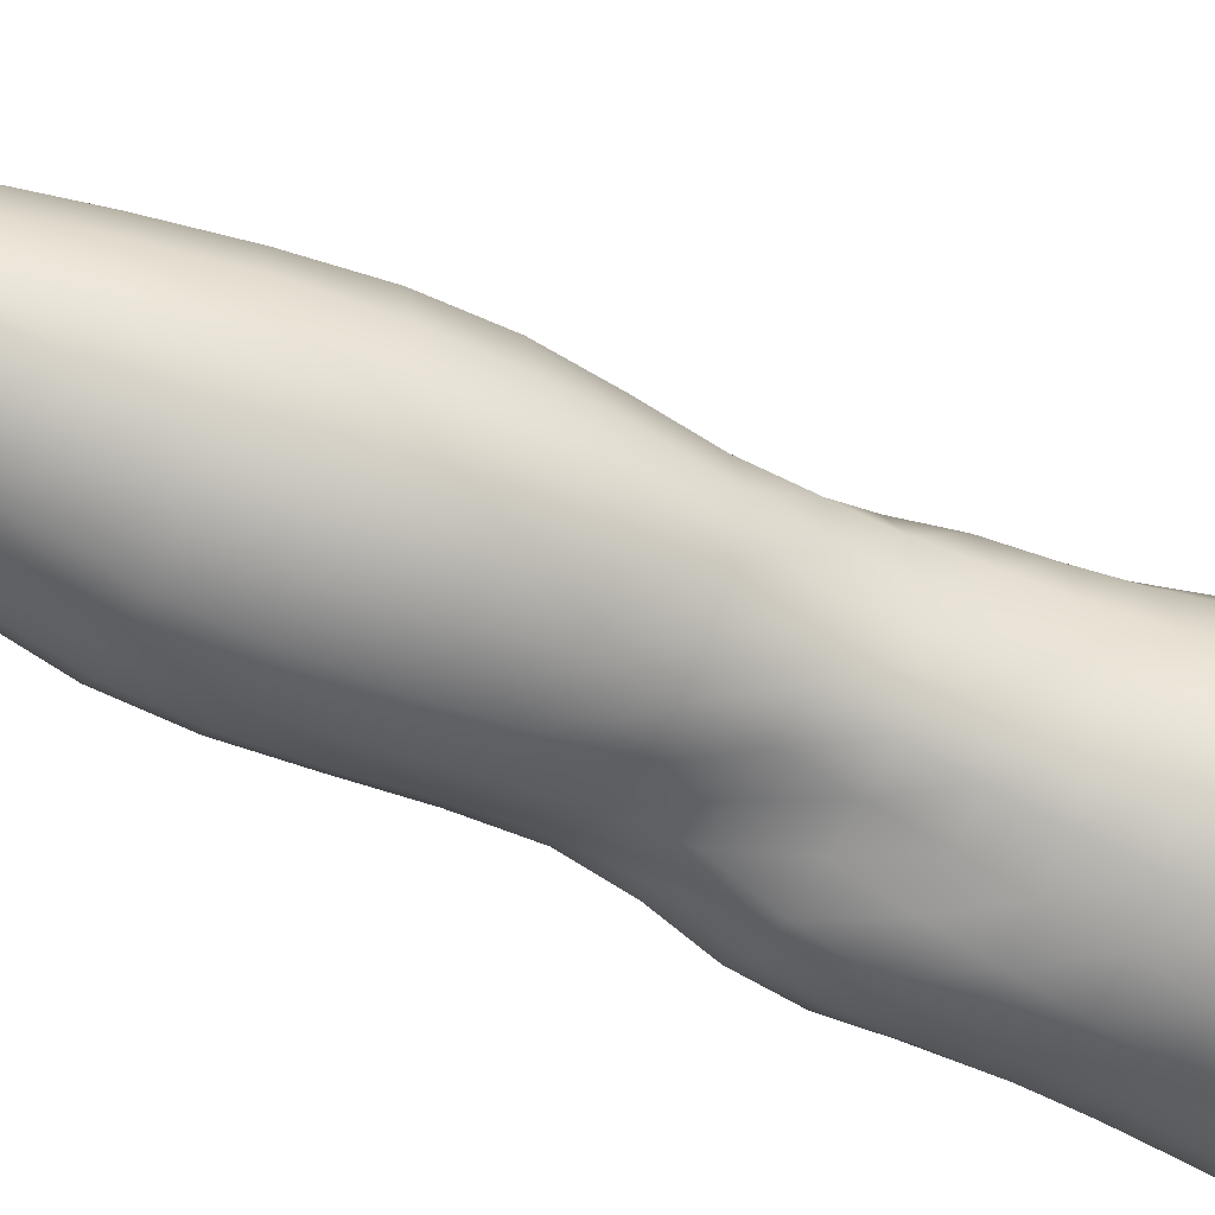
<metadata>
{"format":"obj","ext":"obj","renderer":"f3d","projection":"perspective","resolution":1024,"background":"white","views":[{"elev":-76.5,"azim":67.8,"up":"+Z"}]}
</metadata>
<code>
o SMPLX-mesh-female.001
v 0.1808 -0.5349 -0.01033
v 0.1755 -0.5395 0.02619
v 0.1479 -0.5305 -0.06673
v 0.1165 -0.5288 -0.08092
v 0.1585 -0.5426 0.06069
v 0.1319 -0.5454 0.08597
v 0.09907 -0.5448 0.09656
v 0.07963 -0.5218 -0.08547
v 0.04088 -0.5056 -0.07265
v 0.04773 -0.5414 -0.07432
v 0.08214 -0.5487 -0.08071
v 0.1636 -0.5605 -0.04294
v 0.171 -0.5312 -0.04289
v 0.1424 -0.5575 -0.06465
v 0.1736 -0.5655 -0.01208
v 0.1694 -0.5704 0.02365
v 0.1275 -0.5764 0.08282
v 0.09517 -0.5745 0.09222
v 0.01632 -0.5391 0.05814
v 0.03698 -0.5417 0.07791
v 0.03449 -0.5664 0.07046
v 0.01515 -0.5612 0.04912
v 0.01304 -0.5103 -0.04743
v 0.001762 -0.5189 -0.02025
v 0.004759 -0.5437 -0.02954
v 0.01991 -0.54 -0.05572
v 0.1176 -0.6326 0.07321
v 0.08601 -0.6311 0.07957
v 0.09072 -0.6035 0.08639
v 0.1228 -0.6051 0.07848
v 0.007028 -0.5818 0.01435
v 0.01541 -0.5864 0.03909
v 0.01746 -0.6135 0.02915
v 0.01117 -0.6091 0.004511
v 0.01528 -0.6368 -0.003596
v 0.01991 -0.6412 0.02109
v 0.02077 -0.668 0.01115
v 0.01813 -0.6632 -0.01192
v 0.1531 -0.5748 0.05773
v 0.1551 -0.6266 0.02099
v 0.1418 -0.6314 0.05132
v 0.1473 -0.6037 0.05485
v 0.1617 -0.5992 0.02255
v 0.1147 -0.5544 -0.07697
v 0.004261 -0.5563 0.02459
v 0.003731 -0.5353 0.03479
v 0.01967 -0.604 -0.04219
v 0.03561 -0.603 -0.06255
v 0.02797 -0.5729 -0.05955
v 0.01174 -0.574 -0.03645
v 0.1375 -0.6099 -0.0612
v 0.1541 -0.6142 -0.03975
v 0.1583 -0.5881 -0.04071
v 0.1398 -0.5842 -0.06239
v 0.1596 -0.6203 -0.01137
v 0.1662 -0.5935 -0.01101
v 0.1444 -0.6795 0.01786
v 0.1299 -0.6836 0.04421
v 0.1361 -0.6581 0.04797
v 0.1496 -0.6535 0.01941
v 0.1507 -0.6728 -0.01283
v 0.1548 -0.6468 -0.01218
v 0.1506 -0.6403 -0.03943
v 0.1472 -0.6661 -0.03872
v 0.1332 -0.6605 -0.05858
v 0.1356 -0.6353 -0.06023
v 0.1145 -0.6322 -0.07389
v 0.1143 -0.6569 -0.07217
v 0.09015 -0.6302 -0.07898
v 0.06472 -0.6294 -0.07576
v 0.06936 -0.6544 -0.0751
v 0.09269 -0.655 -0.0772
v 0.03174 -0.6574 -0.05234
v 0.0481 -0.6554 -0.06733
v 0.04212 -0.6302 -0.06531
v 0.02633 -0.6318 -0.04725
v 0.04987 -0.7563 -0.07081
v 0.06811 -0.7539 -0.07322
v 0.06242 -0.7283 -0.07297
v 0.04377 -0.7306 -0.06817
v 0.08505 -0.7518 -0.07688
v 0.1024 -0.7509 -0.07761
v 0.09861 -0.7268 -0.07466
v 0.08103 -0.7272 -0.07368
v 0.1277 -0.7322 -0.05408
v 0.1151 -0.7281 -0.06884
v 0.1186 -0.7523 -0.07102
v 0.1299 -0.7566 -0.05568
v 0.1406 -0.7617 -0.03762
v 0.1409 -0.7381 -0.03669
v 0.1391 -0.7673 -0.017
v 0.1426 -0.7446 -0.01512
v 0.1281 -0.75 0.007352
v 0.125 -0.7718 0.003951
v 0.02636 -0.768 -0.02614
v 0.0263 -0.7631 -0.04525
v 0.02157 -0.7381 -0.03837
v 0.02345 -0.7432 -0.01917
v 0.04903 -0.7511 0.01846
v 0.06664 -0.7533 0.03814
v 0.06619 -0.7763 0.02709
v 0.05183 -0.7745 0.005868
v 0.1467 -0.6974 -0.01349
v 0.1394 -0.7042 0.01586
v 0.1302 -0.6849 -0.05637
v 0.1437 -0.6907 -0.03756
v 0.03604 -0.6817 -0.05773
v 0.05326 -0.6796 -0.0692
v 0.02176 -0.6937 0.000802
v 0.01948 -0.6887 -0.02076
v 0.09846 -0.708 0.05373
v 0.123 -0.7079 0.04007
v 0.1166 -0.731 0.03551
v 0.0938 -0.7317 0.04883
v 0.1442 -0.7212 -0.01424
v 0.1413 -0.7144 -0.03681
v 0.128 -0.7084 -0.05448
v 0.1138 -0.7046 -0.06826
v 0.09634 -0.7031 -0.07344
v 0.0775 -0.7029 -0.07279
v 0.05778 -0.7036 -0.0713
v 0.03975 -0.7058 -0.06319
v 0.02046 -0.7134 -0.02988
v 0.02281 -0.7187 -0.009778
v 0.09044 -0.7549 0.04377
v 0.1125 -0.7534 0.02941
v 0.1125 -0.7743 0.0229
v 0.08868 -0.7759 0.03384
v 0.08826 -0.7964 0.02352
v 0.06765 -0.797 0.0168
v 0.08961 -0.7772 -0.08042
v 0.1064 -0.7765 -0.07983
v 0.1215 -0.7774 -0.07259
v 0.1422 -0.7846 -0.0405
v 0.1367 -0.7911 -0.01706
v 0.1243 -0.7958 0.003336
v 0.1103 -0.7953 0.01805
v 0.0402 -0.8139 -0.05264
v 0.03465 -0.7878 -0.0484
v 0.03379 -0.7912 -0.03146
v 0.03955 -0.8172 -0.03533
v 0.0596 -0.8083 -0.07734
v 0.07527 -0.8049 -0.08605
v 0.07344 -0.7797 -0.07405
v 0.05745 -0.7825 -0.06953
v 0.09327 -0.8026 -0.09023
v 0.1115 -0.8021 -0.08721
v 0.1282 -0.8023 -0.0792
v 0.1345 -0.78 -0.05934
v 0.1411 -0.8048 -0.0641
v 0.1438 -0.81 -0.04215
v 0.1369 -0.8163 -0.01385
v 0.1203 -0.8498 0.002673
v 0.1163 -0.8218 0.003821
v 0.1403 -0.8436 -0.01371
v 0.09715 -0.9397 -0.008696
v 0.1211 -0.938 -0.008731
v 0.1184 -0.9697 -0.01458
v 0.09688 -0.9716 -0.01404
v 0.04196 -0.8446 -0.03925
v 0.04105 -0.8419 -0.05915
v 0.05915 -0.8359 -0.08741
v 0.0767 -0.8324 -0.09691
v 0.1526 -0.8658 -0.04647
v 0.1482 -0.837 -0.04253
v 0.1461 -0.8317 -0.06759
v 0.1496 -0.8609 -0.07196
v 0.04161 -0.9347 -0.05047
v 0.04036 -0.9326 -0.07076
v 0.03879 -0.9016 -0.06866
v 0.04003 -0.9038 -0.04705
v 0.05787 -0.8657 -0.0943
v 0.05749 -0.8964 -0.09905
v 0.0754 -0.8933 -0.1095
v 0.07583 -0.8622 -0.1046
v 0.1508 -0.9293 -0.05227
v 0.1535 -0.8966 -0.04987
v 0.1512 -0.8926 -0.07495
v 0.1492 -0.9262 -0.07654
v 0.144 -0.8719 -0.01799
v 0.1441 -0.9018 -0.02272
v 0.1232 -0.9073 -0.004214
v 0.1218 -0.8774 0.000285
v 0.0972 -0.9089 -0.003526
v 0.09491 -0.8798 0.000533
v 0.05369 -0.9998 -0.0703
v 0.04662 -0.9658 -0.07093
v 0.04753 -0.9682 -0.05191
v 0.05465 -1.002 -0.05335
v 0.0775 -0.9261 -0.1105
v 0.05937 -0.9285 -0.1011
v 0.06428 -0.9619 -0.09835
v 0.08085 -0.9602 -0.107
v 0.14 -1 -0.05566
v 0.1461 -0.9639 -0.05422
v 0.1442 -0.9617 -0.07672
v 0.1374 -0.9976 -0.07675
v 0.1161 -1.004 -0.02042
v 0.138 -0.9666 -0.02938
v 0.1335 -1.002 -0.03415
v 0.1115 -1.038 -0.02373
v 0.09471 -1.039 -0.02283
v 0.09603 -1.005 -0.01923
v 0.06165 -1.034 -0.05417
v 0.05897 -1.032 -0.06891
v 0.08312 -1.027 -0.09781
v 0.08332 -0.9944 -0.1016
v 0.06845 -0.9961 -0.09387
v 0.07003 -1.029 -0.09004
v 0.1171 -0.9952 -0.1
v 0.1005 -0.9941 -0.1039
v 0.09922 -1.027 -0.09977
v 0.1142 -1.029 -0.09574
v 0.1294 -1.03 -0.07519
v 0.1296 -0.996 -0.09082
v 0.1234 -1.029 -0.0875
v 0.1332 -1.032 -0.05566
v 0.1281 -1.036 -0.03584
v 0.03385 -0.5928 0.06268
v 0.0332 -0.6205 0.05343
v 0.03214 -0.6737 0.03352
v 0.03321 -0.6476 0.04462
v 0.0322 -0.699 0.02193
v 0.03312 -0.7242 0.01079
v 0.03342 -0.7485 -0.000473
v 0.03614 -0.7722 -0.01013
v 0.04155 -0.7958 -0.01531
v 0.04658 -0.8214 -0.01681
v 0.0512 -0.8757 -0.02329
v 0.04134 -0.8736 -0.0433
v 0.05031 -0.8478 -0.01974
v 0.05256 -0.9369 -0.0295
v 0.05115 -0.9057 -0.02641
v 0.05741 -0.9707 -0.03319
v 0.06299 -1.005 -0.03719
v 0.06927 -1.037 -0.03993
v 0.1342 -0.7274 0.01241
v 0.1138 -0.681 -0.06964
v 0.09462 -0.6792 -0.07458
v 0.07368 -0.6787 -0.07361
v 0.04882 -0.7038 0.04174
v 0.07124 -0.7065 0.05418
v 0.06788 -0.7304 0.04678
v 0.04715 -0.7285 0.03176
v 0.09151 -0.8549 0.003038
v 0.07043 -0.8785 -0.008256
v 0.06805 -0.8519 -0.004202
v 0.08983 -0.832 0.006526
v 0.1176 -0.8287 -0.09577
v 0.1346 -0.8289 -0.08583
v 0.1206 -0.8576 -0.1039
v 0.0972 -0.8299 -0.09945
v 0.09827 -0.8591 -0.1078
v 0.05409 -0.6541 0.06302
v 0.08079 -0.6576 0.07173
v 0.07562 -0.6826 0.06303
v 0.05108 -0.679 0.05272
v -0.000105 -0.5287 0.008211
v 0.06189 -0.5715 0.08672
v 0.06609 -0.5435 0.09271
v 0.05911 -0.5994 0.07952
v 0.05658 -0.6272 0.07164
v 0.05553 -0.7979 -0.000618
v 0.06514 -0.8241 0.00049
v 0.07231 -0.9079 -0.01287
v 0.07383 -0.9389 -0.01735
v 0.07597 -0.9716 -0.02206
v 0.0783 -1.006 -0.0267
v 0.08054 -1.038 -0.02913
v 0.00168 -0.5503 -0.002126
v 0.006582 -0.5776 -0.01086
v 0.0123 -0.6061 -0.01891
v 0.06023 -0.6032 -0.07551
v 0.08765 -0.6047 -0.07984
v 0.08516 -0.5776 -0.08029
v 0.05467 -0.5742 -0.0751
v 0.1144 -0.607 -0.0747
v 0.1146 -0.581 -0.07555
v 0.1048 -0.6842 0.06028
v 0.09824 -0.8907 -0.113
v 0.1204 -0.9239 -0.1089
v 0.1211 -0.8893 -0.1086
v 0.09885 -0.9245 -0.1135
v 0.1394 -0.8899 -0.09534
v 0.138 -0.8579 -0.09193
v 0.1416 -0.9335 -0.02575
v 0.1005 -0.9593 -0.1097
v 0.1192 -0.9594 -0.1052
v 0.1345 -0.9601 -0.09368
v 0.1382 -0.9242 -0.09581
v 0.01693 -0.6339 -0.02608
v 0.02097 -0.66 -0.03334
v 0.02409 -0.6847 -0.04073
v 0.02651 -0.7091 -0.04831
v 0.02929 -0.7339 -0.05563
v 0.0352 -0.7589 -0.06087
v 0.04356 -0.7846 -0.06192
v 0.04758 -0.811 -0.06702
v 0.03991 -0.8713 -0.06456
v 0.04613 -0.8687 -0.08092
v 0.04751 -0.8391 -0.07486
v 0.04537 -0.8993 -0.08514
v 0.04719 -0.9306 -0.08695
v 0.05288 -0.9638 -0.08569
v 0.06253 -1.031 -0.08065
v 0.05915 -0.9977 -0.08328
v 0.1117 -0.6587 0.06732
v 0.06637 -1.063 -0.05234
v 0.06912 -1.088 -0.04895
v 0.06914 -1.087 -0.06345
v 0.0648 -1.061 -0.06682
v 0.08193 -1.057 -0.09453
v 0.07033 -1.059 -0.08636
v 0.09695 -1.056 -0.0968
v 0.09446 -1.083 -0.09432
v 0.1052 -1.084 -0.08876
v 0.1102 -1.057 -0.09228
v 0.1176 -1.058 -0.08369
v 0.1216 -1.086 -0.05353
v 0.1267 -1.061 -0.05466
v 0.1226 -1.059 -0.07228
v 0.1183 -1.085 -0.07006
v 0.1211 -1.064 -0.03609
v 0.1166 -1.088 -0.03506
v 0.107 -1.066 -0.02483
v 0.07244 -1.065 -0.03772
v 0.07322 -1.09 -0.03352
v 0.08123 -1.083 -0.09201
v 0.07246 -1.085 -0.08265
v 0.0654 -1.06 -0.07682
v 0.07075 -1.086 -0.07327
v 0.07012 -1.114 -0.05936
v 0.06339 -1.113 -0.04538
v 0.08084 -1.11 -0.09148
v 0.0754 -1.112 -0.07979
v 0.1022 -1.109 -0.08589
v 0.09275 -1.109 -0.09474
v 0.1193 -1.11 -0.06872
v 0.1124 -1.084 -0.07976
v 0.1105 -1.11 -0.07699
v 0.1207 -1.11 -0.05316
v 0.115 -1.111 -0.03193
v 0.0705 -1.112 -0.02824
v 0.07335 -1.113 -0.06974
v 0.08133 -1.067 -0.02711
v 0.08132 -1.09 -0.02319
v 0.09301 -1.067 -0.02286
v 0.1039 -1.09 -0.02329
v 0.09223 -1.09 -0.02006
v 0.07983 -1.112 -0.01597
v 0.1034 -1.112 -0.01843
v 0.09204 -1.111 -0.01365
v 0.1206 -1.129 -0.07012
v 0.124 -1.13 -0.05479
v 0.1106 -1.129 -0.07923
v 0.09251 -1.129 -0.09758
v 0.1029 -1.128 -0.08933
v 0.07866 -1.128 -0.006901
v 0.07046 -1.131 -0.02297
v 0.09234 -1.126 -0.002568
v 0.106 -1.128 -0.008947
v 0.06366 -1.133 -0.04238
v 0.06819 -1.133 -0.05782
v 0.07255 -1.133 -0.06811
v 0.08046 -1.13 -0.09193
v 0.07578 -1.132 -0.0783
v 0.1167 -1.131 -0.02841
v 0.08919 -0.8133 0.01236
v 0.07513 -0.811 0.00888
v 0.105 -0.8108 0.0123
f 8 10 9
f 17 7 18
f 27 29 28
f 31 33 32
f 35 37 36
f 6 39 5
f 40 42 41
f 51 53 52
f 22 46 45
f 55 43 40
f 62 64 63
f 73 75 74
f 69 71 70
f 77 79 78
f 95 97 96
f 85 87 86
f 89 92 91
f 64 105 65
f 116 85 117
f 82 131 81
f 134 150 149
f 119 84 120
f 180 182 181
f 194 196 195
f 218 198 201
f 142 144 143
f 210 212 211
f 37 223 221
f 183 184 182
f 189 205 204
f 111 113 112
f 168 170 169
f 133 147 132
f 124 225 224
f 156 158 157
f 220 32 33
f 214 215 197
f 221 36 37
f 109 38 110
f 91 134 89
f 225 95 226
f 13 15 12
f 80 121 79
f 99 101 100
f 143 162 142
f 229 160 230
f 189 234 188
f 145 78 144
f 190 192 191
f 226 140 227
f 165 180 164
f 232 171 168
f 241 243 242
f 251 252 249
f 93 113 126
f 105 118 238
f 254 256 255
f 124 110 123
f 9 26 23
f 221 241 257
f 102 227 263
f 264 231 247
f 24 270 258
f 273 275 274
f 274 278 277
f 70 74 75
f 111 256 242
f 244 100 243
f 61 106 64
f 107 74 108
f 72 240 71
f 79 120 84
f 185 265 184
f 211 288 210
f 268 202 203
f 195 200 194
f 104 115 103
f 292 110 38
f 294 107 122
f 294 97 123
f 297 96 296
f 191 304 303
f 57 59 58
f 280 175 253
f 81 144 78
f 88 90 89
f 203 267 268
f 197 217 214
f 235 204 236
f 94 135 91
f 281 289 288
f 116 103 115
f 239 68 238
f 50 272 271
f 299 301 300
f 206 211 212
f 145 298 297
f 66 68 67
f 1 16 15
f 149 89 134
f 286 177 181
f 80 296 295
f 76 292 291
f 240 121 108
f 251 284 282
f 106 117 105
f 227 141 228
f 30 18 29
f 54 12 53
f 31 270 271
f 276 11 275
f 222 262 220
f 53 15 56
f 56 16 43
f 275 44 278
f 55 63 52
f 104 58 112
f 274 70 273
f 259 219 261
f 219 22 32
f 182 286 181
f 282 253 251
f 179 284 178
f 164 181 177
f 173 303 302
f 161 230 160
f 162 175 172
f 166 151 165
f 183 155 153
f 185 153 245
f 248 247 245
f 252 147 249
f 262 255 28
f 193 283 287
f 34 36 33
f 161 298 301
f 232 188 234
f 23 25 24
f 308 310 309
f 312 209 206
f 314 316 315
f 329 330 313
f 323 319 320
f 323 201 325
f 332 309 310
f 336 315 316
f 310 344 332
f 176 199 195
f 281 280 282
f 197 289 196
f 146 163 143
f 235 267 234
f 165 152 155
f 267 156 266
f 341 322 319
f 193 208 192
f 43 39 42
f 247 229 246
f 327 345 326
f 202 345 347
f 347 348 325
f 311 204 205
f 214 320 321
f 308 236 204
f 218 320 217
f 314 206 212
f 346 343 350
f 213 318 317
f 353 340 338
f 352 358 360
f 184 157 182
f 184 266 156
f 324 325 348
f 83 118 86
f 138 140 139
f 87 132 82
f 115 90 116
f 132 146 131
f 206 208 207
f 135 151 134
f 172 174 173
f 186 188 187
f 138 160 141
f 153 152 154
f 176 178 177
f 224 99 244
f 266 234 267
f 233 230 171
f 102 225 226
f 92 237 93
f 362 343 333
f 363 333 332
f 356 334 337
f 342 354 341
f 351 367 342
f 129 369 368
f 102 130 101
f 313 328 329
f 260 18 7
f 28 261 262
f 248 370 368
f 369 248 368
f 279 255 256
f 351 349 352
f 307 28 255
f 257 242 256
f 265 232 266
f 273 75 48
f 174 191 173
f 27 59 41
f 32 45 31
f 112 237 104
f 17 42 39
f 126 94 93
f 114 126 113
f 30 41 42
f 137 128 129
f 60 41 59
f 88 133 87
f 285 178 284
f 45 258 270
f 138 297 298
f 208 305 306
f 215 213 210
f 162 300 301
f 119 238 118
f 263 369 130
f 172 302 300
f 34 271 272
f 290 196 289
f 170 300 302
f 280 190 174
f 54 277 278
f 187 303 304
f 29 259 261
f 96 295 296
f 35 272 291
f 340 316 339
f 339 317 318
f 123 293 294
f 370 136 137
f 72 67 68
f 305 313 330
f 207 287 211
f 16 5 39
f 331 311 330
f 331 335 344
f 215 288 289
f 14 278 44
f 160 228 141
f 355 336 340
f 259 20 21
f 47 49 48
f 125 127 126
f 248 153 154
f 142 301 298
f 290 282 284
f 123 98 124
f 245 246 185
f 25 271 270
f 242 114 111
f 131 143 144
f 81 83 82
f 129 101 130
f 128 100 101
f 93 91 92
f 198 199 158
f 194 218 217
f 122 295 294
f 65 238 68
f 261 220 262
f 136 152 135
f 201 203 202
f 244 223 224
f 268 236 269
f 58 307 279
f 57 103 61
f 186 305 205
f 61 60 57
f 11 4 44
f 164 166 165
f 150 250 148
f 250 167 285
f 179 195 196
f 246 233 265
f 287 281 288
f 159 198 158
f 192 306 304
f 48 76 47
f 50 26 49
f 109 224 223
f 51 67 277
f 52 66 51
f 349 350 352
f 361 352 360
f 171 299 170
f 188 169 187
f 319 321 320
f 312 315 328
f 334 329 328
f 324 341 319
f 40 62 55
f 47 291 272
f 348 342 324
f 167 177 178
f 317 212 213
f 337 357 356
f 205 330 311
f 338 339 322
f 326 269 236
f 350 359 358
f 49 10 276
f 326 309 327
f 333 327 309
f 337 328 315
f 220 36 222
f 325 202 347
f 322 318 321
f 347 346 349
f 129 370 137
f 52 56 55
f 253 163 252
f 344 366 364
f 186 304 306
f 38 291 292
f 285 249 250
f 169 302 303
f 199 157 158
f 82 86 87
f 338 354 353
f 48 276 273
f 297 77 145
f 73 293 292
f 125 243 100
f 14 4 3
f 222 257 254
f 263 228 264
f 149 148 133
f 69 277 67
f 86 117 85
f 112 279 111
f 216 321 318
f 148 249 147
f 332 364 363
f 365 335 334
f 71 108 74
f 95 139 140
f 120 239 119
f 84 78 79
f 136 127 137
f 65 63 64
f 108 122 107
f 12 3 13
f 19 21 20
f 8 11 10
f 17 6 7
f 27 30 29
f 31 34 33
f 35 38 37
f 6 17 39
f 40 43 42
f 51 54 53
f 22 19 46
f 55 56 43
f 62 61 64
f 73 76 75
f 69 72 71
f 77 80 79
f 95 98 97
f 85 88 87
f 89 90 92
f 64 106 105
f 116 90 85
f 82 132 131
f 134 151 150
f 119 83 84
f 180 183 182
f 194 197 196
f 218 200 198
f 142 145 144
f 210 213 212
f 37 109 223
f 183 185 184
f 189 186 205
f 111 114 113
f 168 171 170
f 133 148 147
f 124 98 225
f 156 159 158
f 220 219 32
f 214 216 215
f 221 222 36
f 109 37 38
f 91 135 134
f 225 98 95
f 13 1 15
f 80 122 121
f 99 102 101
f 143 163 162
f 229 231 160
f 189 235 234
f 145 77 78
f 190 193 192
f 226 95 140
f 165 155 180
f 232 233 171
f 241 244 243
f 251 253 252
f 93 237 113
f 105 117 118
f 254 257 256
f 124 109 110
f 9 10 26
f 221 223 241
f 102 226 227
f 264 228 231
f 24 25 270
f 273 276 275
f 274 275 278
f 70 71 74
f 111 279 256
f 244 99 100
f 61 103 106
f 107 73 74
f 72 239 240
f 79 121 120
f 185 246 265
f 211 287 288
f 268 269 202
f 195 199 200
f 104 237 115
f 292 293 110
f 294 293 107
f 294 295 97
f 297 139 96
f 191 192 304
f 57 60 59
f 280 174 175
f 81 131 144
f 88 85 90
f 203 159 267
f 197 194 217
f 235 189 204
f 94 136 135
f 281 290 289
f 116 106 103
f 239 72 68
f 50 47 272
f 299 161 301
f 206 207 211
f 145 142 298
f 66 65 68
f 1 2 16
f 149 88 89
f 286 176 177
f 80 77 296
f 76 73 292
f 240 120 121
f 251 285 284
f 106 116 117
f 227 140 141
f 30 17 18
f 54 14 12
f 31 45 270
f 276 10 11
f 222 254 262
f 53 12 15
f 56 15 16
f 275 11 44
f 55 62 63
f 104 57 58
f 274 69 70
f 259 21 219
f 219 21 22
f 182 157 286
f 282 280 253
f 179 290 284
f 164 180 181
f 173 191 303
f 161 299 230
f 162 163 175
f 166 150 151
f 183 180 155
f 185 183 153
f 248 264 247
f 252 146 147
f 262 254 255
f 193 190 283
f 34 35 36
f 161 138 298
f 232 168 188
f 23 26 25
f 308 311 310
f 312 313 209
f 314 317 316
f 329 331 330
f 323 324 319
f 323 218 201
f 332 333 309
f 336 337 315
f 310 331 344
f 176 286 199
f 281 283 280
f 197 215 289
f 146 252 163
f 235 268 267
f 165 151 152
f 267 159 156
f 341 338 322
f 193 207 208
f 43 16 39
f 247 231 229
f 327 346 345
f 202 269 345
f 347 349 348
f 311 308 204
f 214 217 320
f 308 326 236
f 218 323 320
f 314 312 206
f 346 327 343
f 213 216 318
f 353 355 340
f 352 350 358
f 184 156 157
f 184 265 266
f 324 323 325
f 83 119 118
f 138 141 140
f 87 133 132
f 115 92 90
f 132 147 146
f 206 209 208
f 135 152 151
f 172 175 174
f 186 189 188
f 138 161 160
f 153 155 152
f 176 179 178
f 224 225 99
f 266 232 234
f 233 229 230
f 102 99 225
f 92 115 237
f 362 359 343
f 363 362 333
f 356 365 334
f 342 367 354
f 351 361 367
f 129 130 369
f 102 263 130
f 313 312 328
f 260 259 18
f 28 29 261
f 248 154 370
f 369 264 248
f 279 307 255
f 351 348 349
f 307 27 28
f 257 241 242
f 265 233 232
f 273 70 75
f 174 190 191
f 27 307 59
f 32 22 45
f 112 113 237
f 17 30 42
f 126 127 94
f 114 125 126
f 30 27 41
f 137 127 128
f 60 40 41
f 88 149 133
f 285 167 178
f 45 46 258
f 138 139 297
f 208 209 305
f 215 216 213
f 162 172 300
f 119 239 238
f 263 264 369
f 172 173 302
f 34 31 271
f 290 179 196
f 170 299 300
f 280 283 190
f 54 51 277
f 187 169 303
f 29 18 259
f 96 97 295
f 35 34 272
f 340 336 316
f 339 316 317
f 123 110 293
f 370 154 136
f 72 69 67
f 305 209 313
f 207 193 287
f 16 2 5
f 331 310 311
f 331 329 335
f 215 210 288
f 14 54 278
f 160 231 228
f 355 357 336
f 259 260 20
f 47 50 49
f 125 128 127
f 248 245 153
f 142 162 301
f 290 281 282
f 123 97 98
f 245 247 246
f 25 50 271
f 242 243 114
f 131 146 143
f 81 84 83
f 129 128 101
f 128 125 100
f 93 94 91
f 198 200 199
f 194 200 218
f 122 80 295
f 65 105 238
f 261 219 220
f 136 154 152
f 201 198 203
f 244 241 223
f 268 235 236
f 58 59 307
f 57 104 103
f 186 306 305
f 61 62 60
f 11 8 4
f 164 167 166
f 150 166 250
f 250 166 167
f 179 176 195
f 246 229 233
f 287 283 281
f 159 203 198
f 192 208 306
f 48 75 76
f 50 25 26
f 109 124 224
f 51 66 67
f 52 63 66
f 349 346 350
f 361 351 352
f 171 230 299
f 188 168 169
f 319 322 321
f 312 314 315
f 334 335 329
f 324 342 341
f 40 60 62
f 47 76 291
f 348 351 342
f 167 164 177
f 317 314 212
f 337 336 357
f 205 305 330
f 338 340 339
f 326 345 269
f 350 343 359
f 49 26 10
f 326 308 309
f 333 343 327
f 337 334 328
f 220 33 36
f 325 201 202
f 322 339 318
f 347 345 346
f 129 368 370
f 52 53 56
f 253 175 163
f 344 335 366
f 186 187 304
f 38 35 291
f 285 251 249
f 169 170 302
f 199 286 157
f 82 83 86
f 338 341 354
f 48 49 276
f 297 296 77
f 73 107 293
f 125 114 243
f 14 44 4
f 222 221 257
f 263 227 228
f 149 150 148
f 69 274 277
f 86 118 117
f 112 58 279
f 216 214 321
f 148 250 249
f 332 344 364
f 365 366 335
f 71 240 108
f 95 96 139
f 120 240 239
f 84 81 78
f 136 94 127
f 65 66 63
f 108 121 122
f 12 14 3
f 19 22 21

</code>
